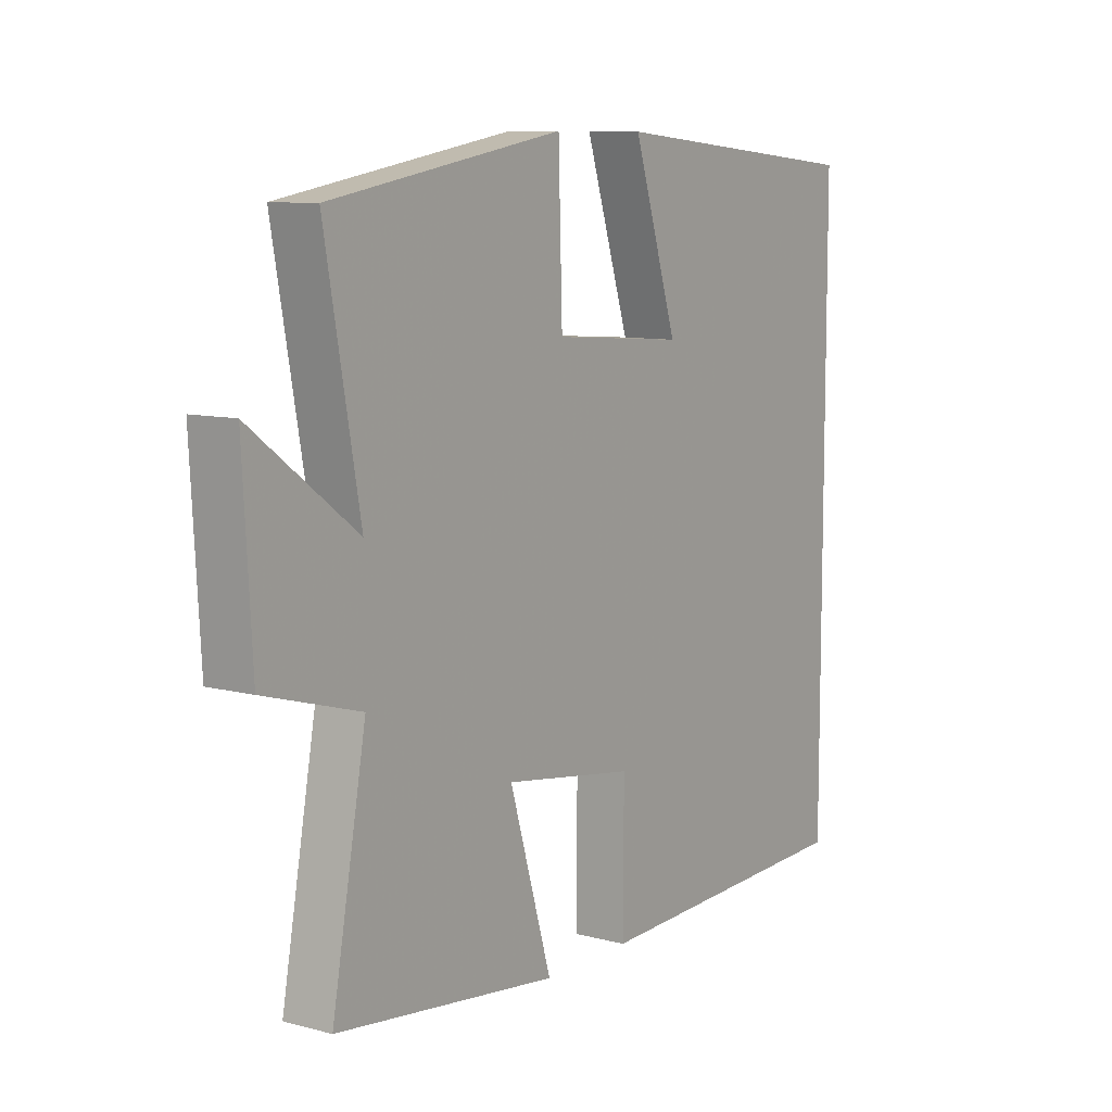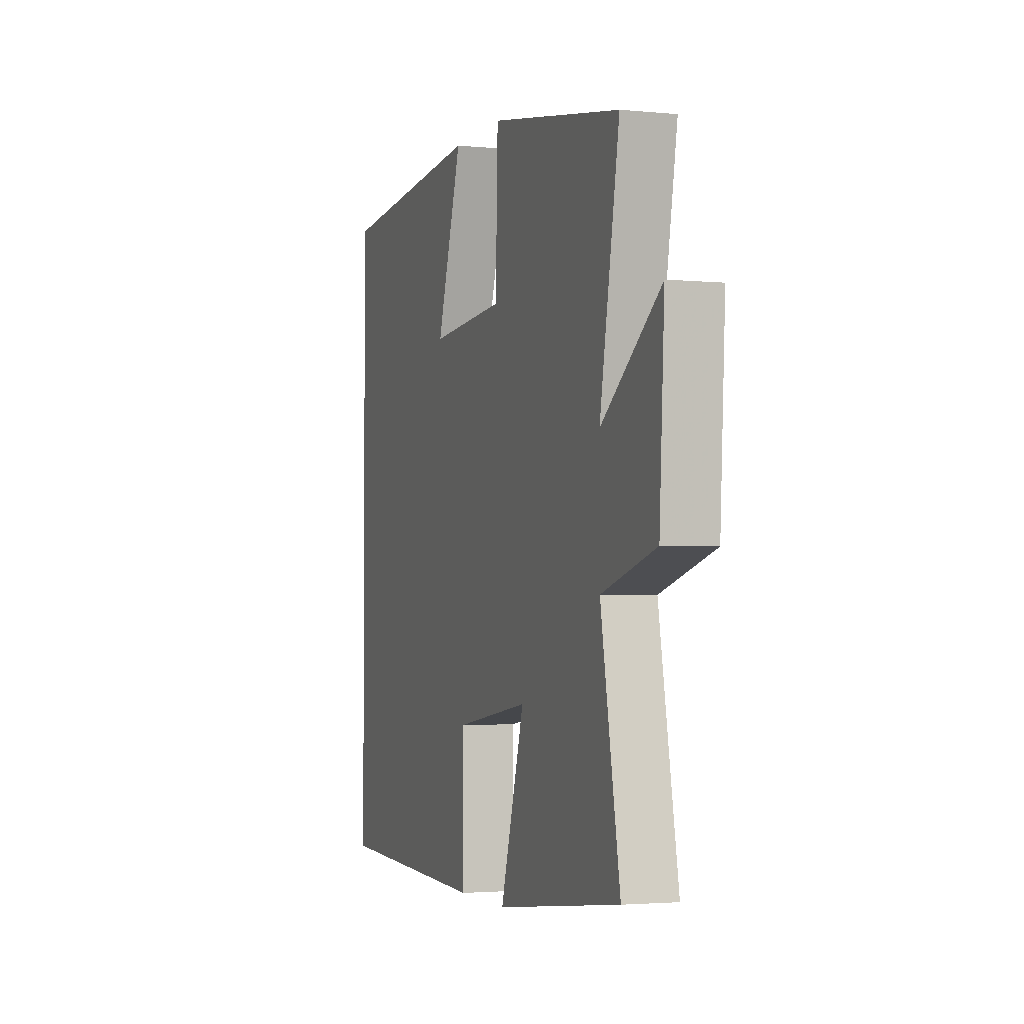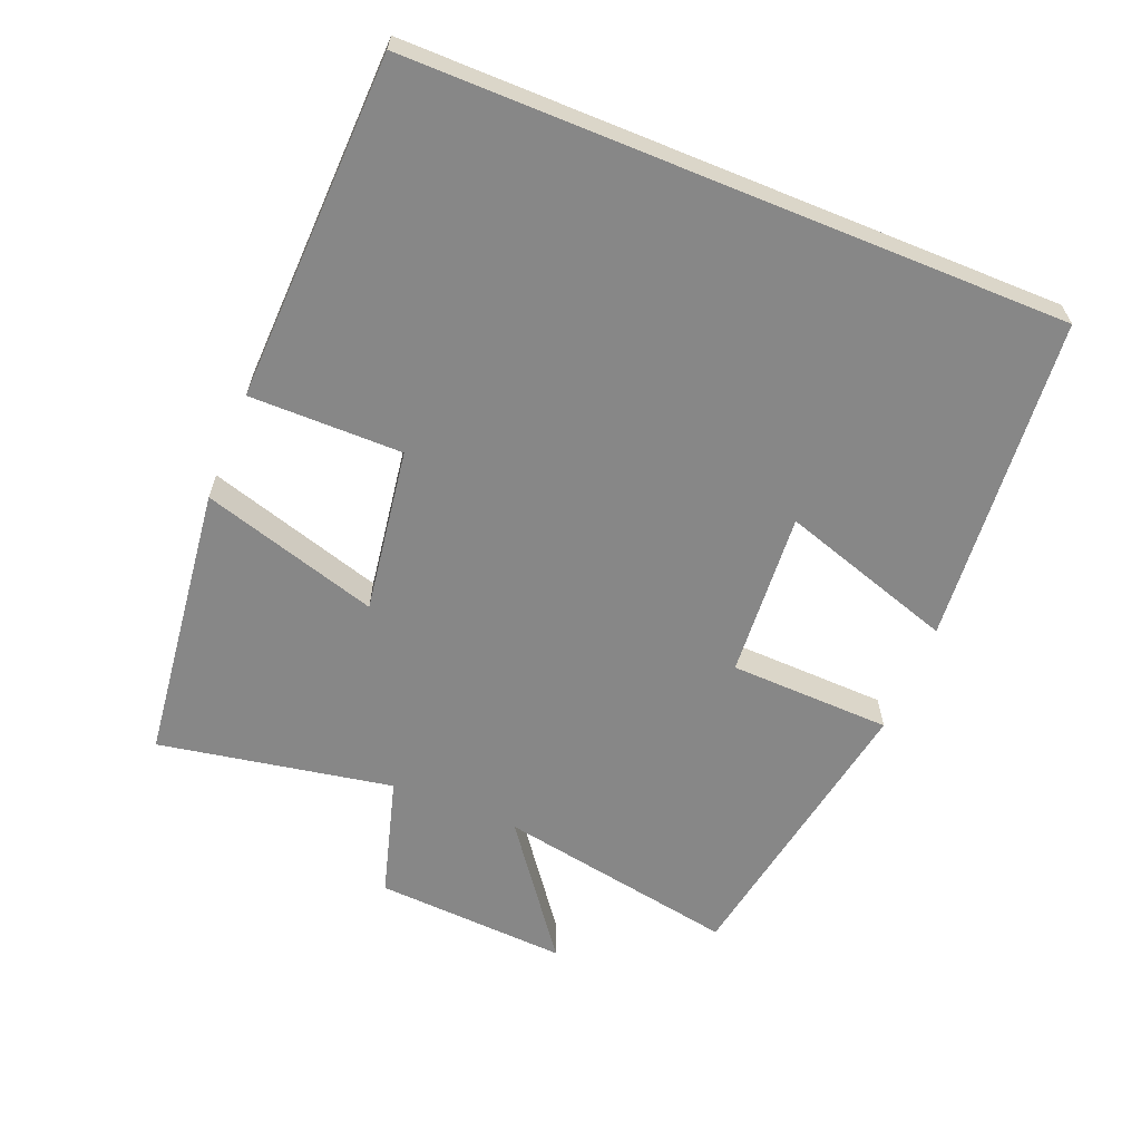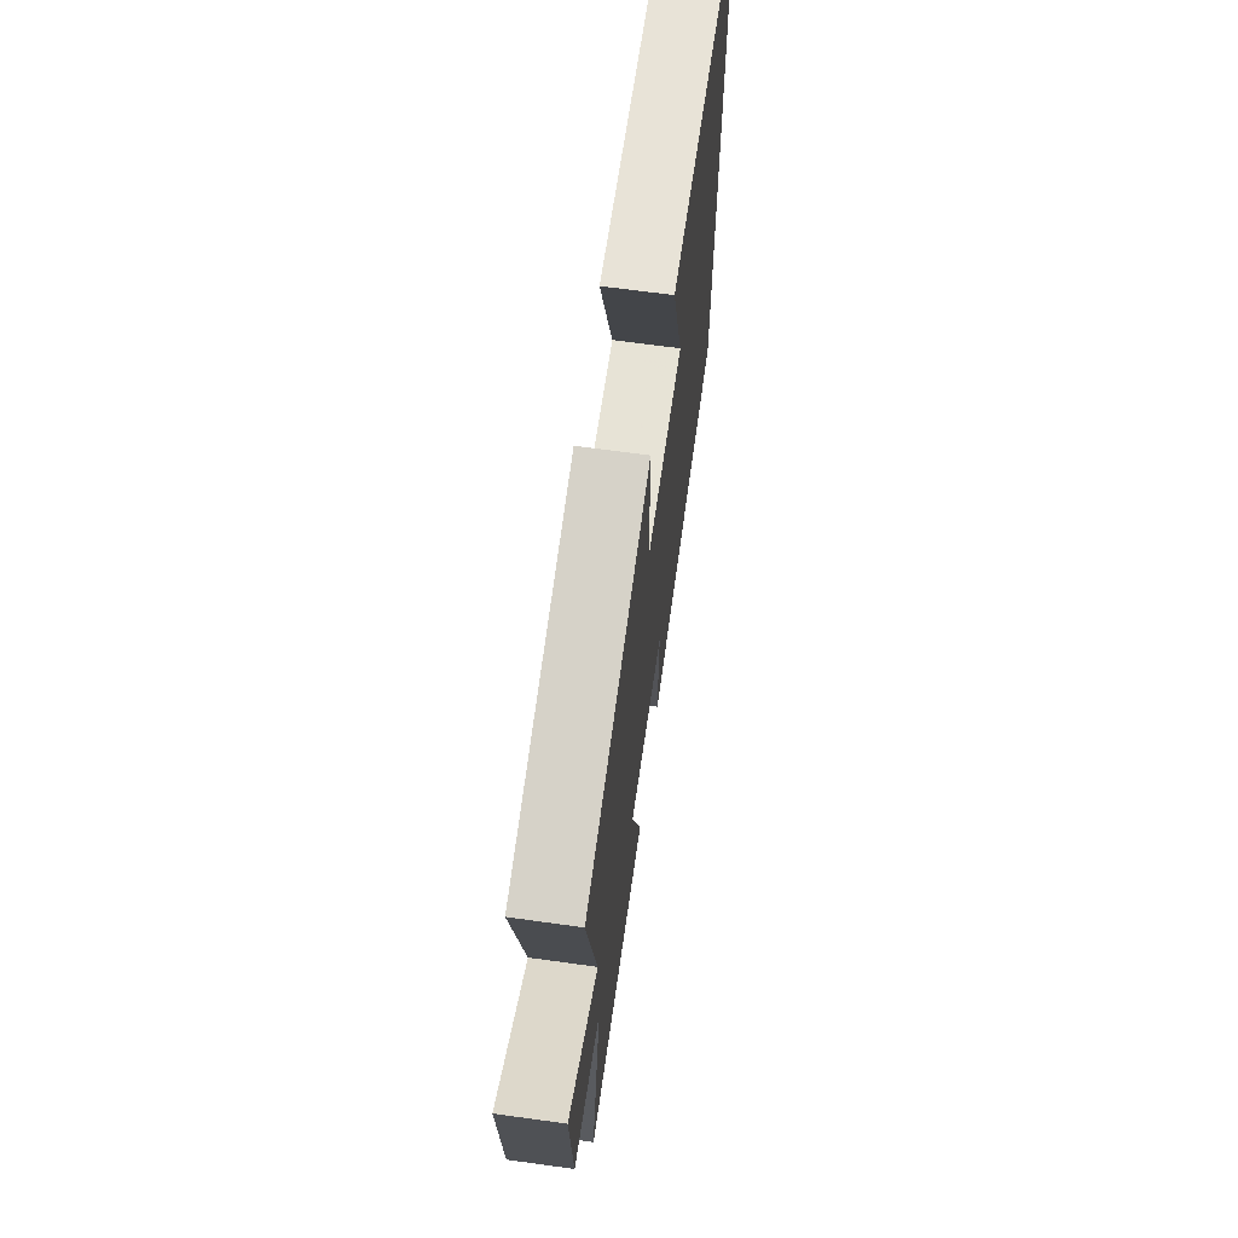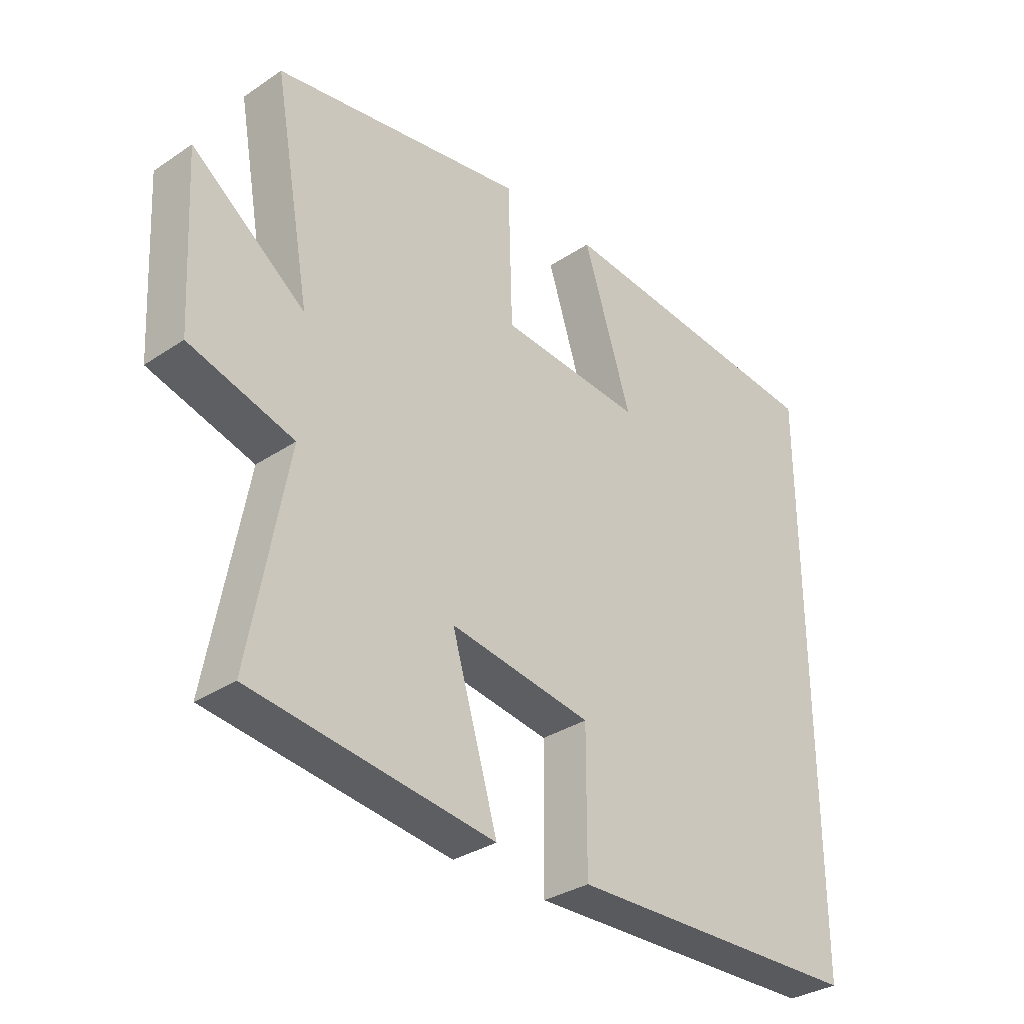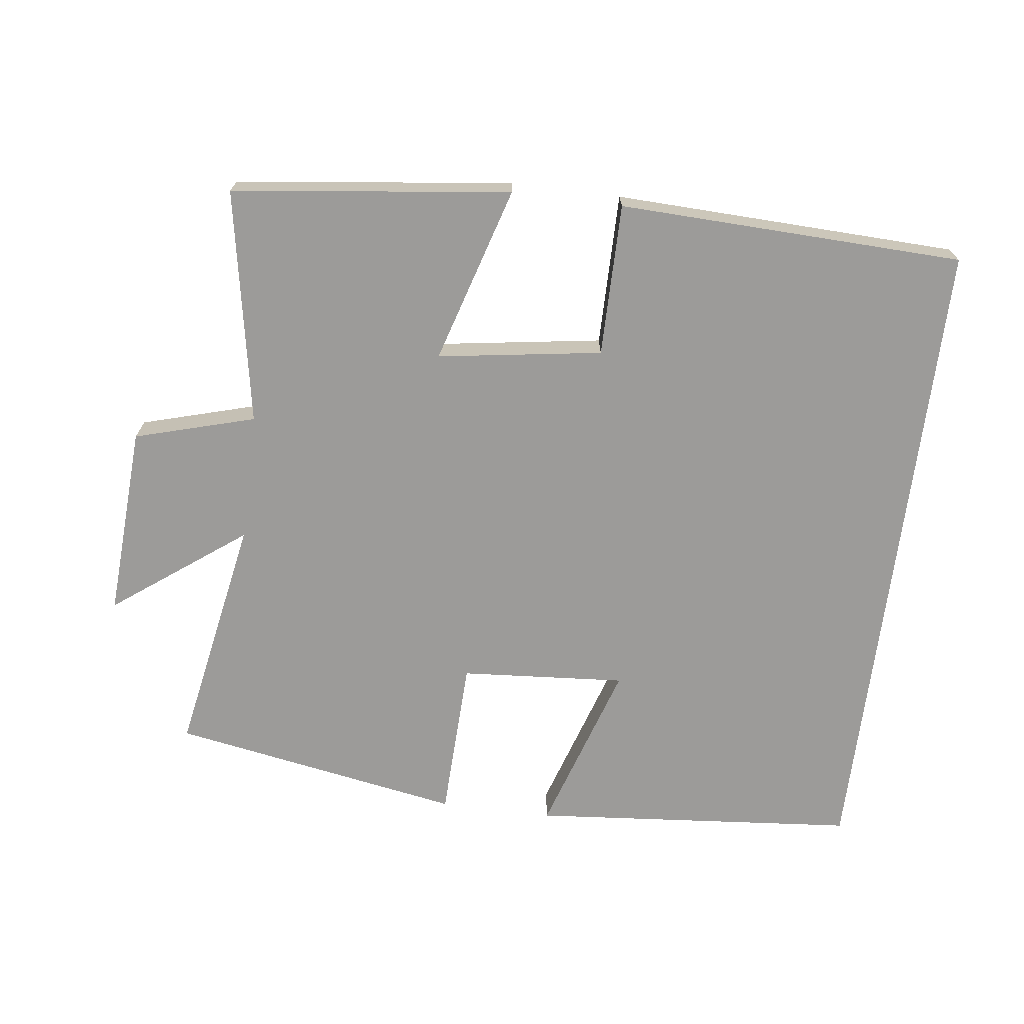
<metadata>
{"format":"obj","ext":"obj","renderer":"f3d","projection":"perspective","resolution":1024,"background":"white","views":[{"elev":9.2,"azim":124.8,"up":"+Z"},{"elev":-2.6,"azim":71.0,"up":"+Z"},{"elev":-62.4,"azim":-112.2,"up":"+Y"},{"elev":67.3,"azim":97.9,"up":"+Z"},{"elev":-32.9,"azim":132.7,"up":"+Z"},{"elev":-69.8,"azim":172.7,"up":"+Y"}]}
</metadata>
<code>
v -0.5 0.07 0.458
v -0.026 0.07 0.5
v -0.107 0.07 0.247
v 0.133 0.07 0.265
v 0.14 0.07 0.5
v 0.563 0.07 0.426
v 0.5 0.07 0.077
v 0.69 0.07 0.219
v 0.674 0.07 -0.061
v 0.5 0.07 -0.111
v 0.562 0.07 -0.45
v 0.159 0.07 -0.5
v 0.236 0.07 -0.243
v -0.002 0.07 -0.279
v -0.001 0.07 -0.5
v -0.5 0.07 -0.484
v -0.5 0 0.458
v -0.026 0 0.5
v -0.107 0 0.247
v 0.133 0 0.265
v 0.14 0 0.5
v 0.563 0 0.426
v 0.5 0 0.077
v 0.69 0 0.219
v 0.674 0 -0.061
v 0.5 0 -0.111
v 0.562 0 -0.45
v 0.159 0 -0.5
v 0.236 0 -0.243
v -0.002 0 -0.279
v -0.001 0 -0.5
v -0.5 0 -0.484
f 14 15 16 1
f 13 14 1
f 10 11 12 13
f 10 13 1
f 7 8 9 10
f 4 5 6 7
f 3 4 7 10
f 1 2 3
f 1 3 10
f 17 32 31 30
f 17 30 29
f 29 28 27 26
f 17 29 26
f 26 25 24 23
f 23 22 21 20
f 26 23 20 19
f 19 18 17
f 26 19 17
f 1 17 18 2
f 2 18 19 3
f 3 19 20 4
f 4 20 21 5
f 5 21 22 6
f 6 22 23 7
f 7 23 24 8
f 8 24 25 9
f 9 25 26 10
f 10 26 27 11
f 11 27 28 12
f 12 28 29 13
f 13 29 30 14
f 14 30 31 15
f 15 31 32 16
f 16 32 17 1

</code>
